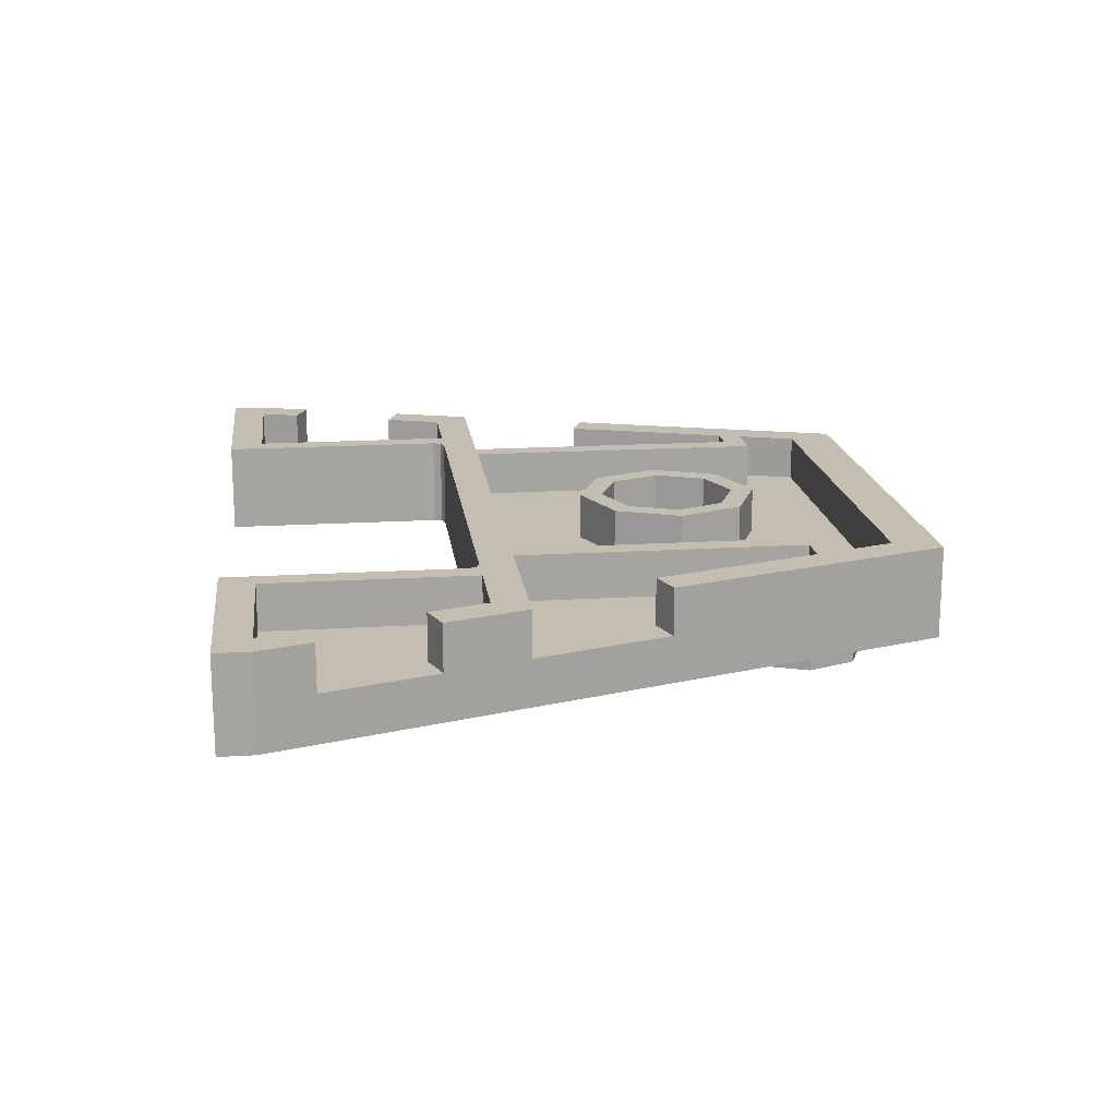
<metadata>
{"format":"obj","ext":"obj","renderer":"f3d","projection":"perspective","resolution":1024,"background":"white","views":[{"elev":17.2,"azim":82.9,"up":"+Y"}]}
</metadata>
<code>
v -0.2121 0.4 0.2121
v -0.3 0.4 0
v -0.3 0.2 0
v -0.2121 0.2 0.2121
v 0 0.4 0.3
v -0.2121 0.4 0.2121
v -0.2121 0.2 0.2121
v 0 0.2 0.3
v 0.2121 0.4 0.2121
v 0 0.4 0.3
v 0 0.2 0.3
v 0.2121 0.2 0.2121
v 0.3 0.4 0
v 0.2121 0.4 0.2121
v 0.2121 0.2 0.2121
v 0.3 0.2 0
v 0.2121 0.4 -0.2121
v 0.3 0.4 0
v 0.3 0.2 0
v 0.2121 0.2 -0.2121
v 0 0.4 -0.3
v 0.2121 0.4 -0.2121
v 0.2121 0.2 -0.2121
v 0 0.2 -0.3
v -0.2121 0.4 -0.2121
v 0 0.4 -0.3
v 0 0.2 -0.3
v -0.2121 0.2 -0.2121
v -0.3 0.4 0
v -0.2121 0.4 -0.2121
v -0.2121 0.2 -0.2121
v -0.3 0.2 0
v -0.2828 0.4 0.2828
v -0.4 0.4 0
v -0.4 0.2 0
v -0.2828 0.2 0.2828
v 0 0.4 0.4
v -0.2828 0.4 0.2828
v -0.2828 0.2 0.2828
v 0 0.2 0.4
v 0.2828 0.4 0.2828
v 0 0.4 0.4
v 0 0.2 0.4
v 0.2828 0.2 0.2828
v 0.4 0.4 0
v 0.2828 0.4 0.2828
v 0.2828 0.2 0.2828
v 0.4 0.2 0
v 0.2828 0.4 -0.2828
v 0.4 0.4 0
v 0.4 0.2 0
v 0.2828 0.2 -0.2828
v 0 0.4 -0.4
v 0.2828 0.4 -0.2828
v 0.2828 0.2 -0.2828
v 0 0.2 -0.4
v -0.2828 0.4 -0.2828
v 0 0.4 -0.4
v 0 0.2 -0.4
v -0.2828 0.2 -0.2828
v -0.4 0.4 0
v -0.2828 0.4 -0.2828
v -0.2828 0.2 -0.2828
v -0.4 0.2 0
v -0.4 0.4 0
v -0.2828 0.4 0.2828
v -0.2121 0.4 0.2121
v -0.3 0.4 0
v -0.2828 0.4 0.2828
v 0 0.4 0.4
v 0 0.4 0.3
v -0.2121 0.4 0.2121
v 0 0.4 0.4
v 0.2828 0.4 0.2828
v 0.2121 0.4 0.2121
v 0 0.4 0.3
v 0.2828 0.4 0.2828
v 0.4 0.4 0
v 0.3 0.4 0
v 0.2121 0.4 0.2121
v 0.4 0.4 0
v 0.2828 0.4 -0.2828
v 0.2121 0.4 -0.2121
v 0.3 0.4 0
v 0.2828 0.4 -0.2828
v 0 0.4 -0.4
v 0 0.4 -0.3
v 0.2121 0.4 -0.2121
v 0 0.4 -0.4
v -0.2828 0.4 -0.2828
v -0.2121 0.4 -0.2121
v 0 0.4 -0.3
v -0.2828 0.4 -0.2828
v -0.4 0.4 0
v -0.3 0.4 0
v -0.2121 0.4 -0.2121
v -0.2879 0 -0.2879
v -0.2 0 -0.5
v -0.2 -0.2 -0.5
v -0.2879 -0.2 -0.2879
v -0.5 0 -0.2
v -0.2879 0 -0.2879
v -0.2879 -0.2 -0.2879
v -0.5 -0.2 -0.2
v -0.7121 0 -0.2879
v -0.5 0 -0.2
v -0.5 -0.2 -0.2
v -0.7121 -0.2 -0.2879
v -0.8 0 -0.5
v -0.7121 0 -0.2879
v -0.7121 -0.2 -0.2879
v -0.8 -0.2 -0.5
v -0.7121 0 -0.7121
v -0.8 0 -0.5
v -0.8 -0.2 -0.5
v -0.7121 -0.2 -0.7121
v -0.5 0 -0.8
v -0.7121 0 -0.7121
v -0.7121 -0.2 -0.7121
v -0.5 -0.2 -0.8
v -0.2879 0 -0.7121
v -0.5 0 -0.8
v -0.5 -0.2 -0.8
v -0.2879 -0.2 -0.7121
v -0.2 0 -0.5
v -0.2879 0 -0.7121
v -0.2879 -0.2 -0.7121
v -0.2 -0.2 -0.5
v -0.5 -0.2 -0.5
v -0.2 -0.2 -0.5
v -0.2879 -0.2 -0.2879
v -0.5 -0.2 -0.5
v -0.2879 -0.2 -0.2879
v -0.5 -0.2 -0.2
v -0.5 -0.2 -0.5
v -0.5 -0.2 -0.2
v -0.7121 -0.2 -0.2879
v -0.5 -0.2 -0.5
v -0.7121 -0.2 -0.2879
v -0.8 -0.2 -0.5
v -0.5 -0.2 -0.5
v -0.8 -0.2 -0.5
v -0.7121 -0.2 -0.7121
v -0.5 -0.2 -0.5
v -0.7121 -0.2 -0.7121
v -0.5 -0.2 -0.8
v -0.5 -0.2 -0.5
v -0.5 -0.2 -0.8
v -0.2879 -0.2 -0.7121
v -0.5 -0.2 -0.5
v -0.2879 -0.2 -0.7121
v -0.2 -0.2 -0.5
v 0.7121 0 -0.2879
v 0.8 0 -0.5
v 0.8 -0.2 -0.5
v 0.7121 -0.2 -0.2879
v 0.5 0 -0.2
v 0.7121 0 -0.2879
v 0.7121 -0.2 -0.2879
v 0.5 -0.2 -0.2
v 0.2879 0 -0.2879
v 0.5 0 -0.2
v 0.5 -0.2 -0.2
v 0.2879 -0.2 -0.2879
v 0.2 0 -0.5
v 0.2879 0 -0.2879
v 0.2879 -0.2 -0.2879
v 0.2 -0.2 -0.5
v 0.2879 0 -0.7121
v 0.2 0 -0.5
v 0.2 -0.2 -0.5
v 0.2879 -0.2 -0.7121
v 0.5 0 -0.8
v 0.2879 0 -0.7121
v 0.2879 -0.2 -0.7121
v 0.5 -0.2 -0.8
v 0.7121 0 -0.7121
v 0.5 0 -0.8
v 0.5 -0.2 -0.8
v 0.7121 -0.2 -0.7121
v 0.8 0 -0.5
v 0.7121 0 -0.7121
v 0.7121 -0.2 -0.7121
v 0.8 -0.2 -0.5
v 0.5 -0.2 -0.5
v 0.8 -0.2 -0.5
v 0.7121 -0.2 -0.2879
v 0.5 -0.2 -0.5
v 0.7121 -0.2 -0.2879
v 0.5 -0.2 -0.2
v 0.5 -0.2 -0.5
v 0.5 -0.2 -0.2
v 0.2879 -0.2 -0.2879
v 0.5 -0.2 -0.5
v 0.2879 -0.2 -0.2879
v 0.2 -0.2 -0.5
v 0.5 -0.2 -0.5
v 0.2 -0.2 -0.5
v 0.2879 -0.2 -0.7121
v 0.5 -0.2 -0.5
v 0.2879 -0.2 -0.7121
v 0.5 -0.2 -0.8
v 0.5 -0.2 -0.5
v 0.5 -0.2 -0.8
v 0.7121 -0.2 -0.7121
v 0.5 -0.2 -0.5
v 0.7121 -0.2 -0.7121
v 0.8 -0.2 -0.5
v -0.2879 0 0.7121
v -0.2 0 0.5
v -0.2 -0.2 0.5
v -0.2879 -0.2 0.7121
v -0.5 0 0.8
v -0.2879 0 0.7121
v -0.2879 -0.2 0.7121
v -0.5 -0.2 0.8
v -0.7121 0 0.7121
v -0.5 0 0.8
v -0.5 -0.2 0.8
v -0.7121 -0.2 0.7121
v -0.8 0 0.5
v -0.7121 0 0.7121
v -0.7121 -0.2 0.7121
v -0.8 -0.2 0.5
v -0.7121 0 0.2879
v -0.8 0 0.5
v -0.8 -0.2 0.5
v -0.7121 -0.2 0.2879
v -0.5 0 0.2
v -0.7121 0 0.2879
v -0.7121 -0.2 0.2879
v -0.5 -0.2 0.2
v -0.2879 0 0.2879
v -0.5 0 0.2
v -0.5 -0.2 0.2
v -0.2879 -0.2 0.2879
v -0.2 0 0.5
v -0.2879 0 0.2879
v -0.2879 -0.2 0.2879
v -0.2 -0.2 0.5
v -0.5 -0.2 0.5
v -0.2 -0.2 0.5
v -0.2879 -0.2 0.7121
v -0.5 -0.2 0.5
v -0.2879 -0.2 0.7121
v -0.5 -0.2 0.8
v -0.5 -0.2 0.5
v -0.5 -0.2 0.8
v -0.7121 -0.2 0.7121
v -0.5 -0.2 0.5
v -0.7121 -0.2 0.7121
v -0.8 -0.2 0.5
v -0.5 -0.2 0.5
v -0.8 -0.2 0.5
v -0.7121 -0.2 0.2879
v -0.5 -0.2 0.5
v -0.7121 -0.2 0.2879
v -0.5 -0.2 0.2
v -0.5 -0.2 0.5
v -0.5 -0.2 0.2
v -0.2879 -0.2 0.2879
v -0.5 -0.2 0.5
v -0.2879 -0.2 0.2879
v -0.2 -0.2 0.5
v 0.7121 0 0.7121
v 0.8 0 0.5
v 0.8 -0.2 0.5
v 0.7121 -0.2 0.7121
v 0.5 0 0.8
v 0.7121 0 0.7121
v 0.7121 -0.2 0.7121
v 0.5 -0.2 0.8
v 0.2879 0 0.7121
v 0.5 0 0.8
v 0.5 -0.2 0.8
v 0.2879 -0.2 0.7121
v 0.2 0 0.5
v 0.2879 0 0.7121
v 0.2879 -0.2 0.7121
v 0.2 -0.2 0.5
v 0.2879 0 0.2879
v 0.2 0 0.5
v 0.2 -0.2 0.5
v 0.2879 -0.2 0.2879
v 0.5 0 0.2
v 0.2879 0 0.2879
v 0.2879 -0.2 0.2879
v 0.5 -0.2 0.2
v 0.7121 0 0.2879
v 0.5 0 0.2
v 0.5 -0.2 0.2
v 0.7121 -0.2 0.2879
v 0.8 0 0.5
v 0.7121 0 0.2879
v 0.7121 -0.2 0.2879
v 0.8 -0.2 0.5
v 0.5 -0.2 0.5
v 0.8 -0.2 0.5
v 0.7121 -0.2 0.7121
v 0.5 -0.2 0.5
v 0.7121 -0.2 0.7121
v 0.5 -0.2 0.8
v 0.5 -0.2 0.5
v 0.5 -0.2 0.8
v 0.2879 -0.2 0.7121
v 0.5 -0.2 0.5
v 0.2879 -0.2 0.7121
v 0.2 -0.2 0.5
v 0.5 -0.2 0.5
v 0.2 -0.2 0.5
v 0.2879 -0.2 0.2879
v 0.5 -0.2 0.5
v 0.2879 -0.2 0.2879
v 0.5 -0.2 0.2
v 0.5 -0.2 0.5
v 0.5 -0.2 0.2
v 0.7121 -0.2 0.2879
v 0.5 -0.2 0.5
v 0.7121 -0.2 0.2879
v 0.8 -0.2 0.5
v -0.8 0.2 -0.55
v -0.8 0.2 0.8
v 0.8 0.2 0.8
v 0.8 0.2 -0.55
v -0.8 0.2 0.8
v 0.8 0.2 0.8
v 0.8 0.4 0.8
v -0.8 0.4 0.8
v 0.8 0.2 0.8
v 0.8 0.2 -0.55
v 0.8 0.4 -0.55
v 0.8 0.4 0.8
v -0.8 0.4 0.8
v -0.8 0.4 -0.55
v -0.8 0.2 -0.55
v -0.8 0.2 0.8
v 1.272 0.4 0.265
v 1.272 0.2 0.265
v 1.405 0.2 0.215
v 1.405 0.4 0.215
v -1.405 0.2 0.215
v -1.272 0.2 0.265
v -1.272 0.4 0.265
v -1.405 0.4 0.215
v 1.405 0.2 0.215
v 1.272 0.2 0.265
v 0.9 0.2 0.8
v 1.6 0.2 0.8
v -0.9 0.2 0.8
v -1.272 0.2 0.265
v -1.405 0.2 0.215
v -1.6 0.2 0.8
v 1.583 0.4 1.2
v 1.583 0.2 1.2
v 1.716 0.2 1.15
v 1.716 0.4 1.15
v 1.875 0.2 1.625
v 1.742 0.2 1.675
v 1.742 0.4 1.675
v 1.875 0.4 1.625
v -1.716 0.2 1.15
v -1.583 0.2 1.2
v -1.583 0.4 1.2
v -1.716 0.4 1.15
v -1.742 0.4 1.675
v -1.742 0.2 1.675
v -1.875 0.2 1.625
v -1.875 0.4 1.625
v 1.583 0.2 1.2
v 1.742 0.2 1.675
v 1.875 0.2 1.625
v 1.716 0.2 1.15
v 1.405 0.4 0.215
v 1 0.4 -1
v 0.9165 0.4 -0.8
v 1.272 0.4 0.265
v 1.716 0.4 1.15
v 1.6 0.4 0.8
v 1.5 0.4 0.95
v 1.583 0.4 1.2
v 1.95 0.4 1.85
v 1.875 0.4 1.625
v 1.742 0.4 1.675
v 1.8 0.4 1.85
v -1.875 0.2 1.625
v -1.742 0.2 1.675
v -1.583 0.2 1.2
v -1.716 0.2 1.15
v -0.9165 0.4 -0.8
v -1 0.4 -1
v -1.405 0.4 0.215
v -1.272 0.4 0.265
v -1.5 0.4 0.95
v -1.6 0.4 0.8
v -1.716 0.4 1.15
v -1.583 0.4 1.2
v -1.742 0.4 1.675
v -1.875 0.4 1.625
v -1.95 0.4 1.85
v -1.8 0.4 1.85
v 1.583 0.2 1.2
v 1.583 0.4 1.2
v 1.5 0.4 0.95
v 1.5 0.2 0.95
v 1.8 0.2 1.85
v 1.8 0.4 1.85
v 1.742 0.4 1.675
v 1.742 0.2 1.675
v -1.5 0.4 0.95
v -1.583 0.4 1.2
v -1.583 0.2 1.2
v -1.5 0.2 0.95
v -1.742 0.4 1.675
v -1.8 0.4 1.85
v -1.8 0.2 1.85
v -1.742 0.2 1.675
v 1.05 0.4 2
v 1.05 0 2
v 1.95 0 2
v 1.95 0.4 2
v -1.95 0.4 2
v -1.95 0 2
v -1.05 0 2
v -1.05 0.4 2
v -1 0.4 0.95
v -1 0 0.95
v 1 0 0.95
v 1 0.4 0.95
v 1.035 0 0.9646
v 1.05 0 1
v 1.05 0.4 1
v 1.035 0.4 0.9646
v 1 0 0.95
v 1.035 0 0.9646
v 1.035 0.4 0.9646
v 1 0.4 0.95
v 1.05 0 0.95
v 1.035 0 0.9646
v 1.05 0 1
v 1.05 0 0.95
v 1 0 0.95
v 1.035 0 0.9646
v 1.05 0.4 0.95
v 1.035 0.4 0.9646
v 1.05 0.4 1
v 1.05 0.4 0.95
v 1 0.4 0.95
v 1.035 0.4 0.9646
v -1.035 0 0.9646
v -1.05 0 1
v -1.05 0.4 1
v -1.035 0.4 0.9646
v -1 0 0.95
v -1.035 0 0.9646
v -1.035 0.4 0.9646
v -1 0.4 0.95
v -1.05 0 0.95
v -1.035 0 0.9646
v -1.05 0 1
v -1.05 0 0.95
v -1 0 0.95
v -1.035 0 0.9646
v -1.05 0.4 0.95
v -1.035 0.4 0.9646
v -1.05 0.4 1
v -1.05 0.4 0.95
v -1 0.4 0.95
v -1.035 0.4 0.9646
v 1.05 0.4 1
v 1.05 0 1
v 1.05 0 2
v 1.05 0.4 2
v -1.05 0.4 1
v -1.05 0 1
v -1.05 0 2
v -1.05 0.4 2
v -1 0.4 -1
v -1 0 -1
v 1 0 -1
v 1 0.4 -1
v 1.15 0.4 1.85
v 1.05 0.4 2
v 1.95 0.4 2
v 1.8 0.4 1.85
v 1.15 0.4 0.8
v 1.05 0.4 0.95
v 1.05 0.4 2
v 1.15 0.4 1.85
v -1.15 0.4 0.8
v -1.05 0.4 0.95
v 1.05 0.4 0.95
v 1.15 0.4 0.8
v -1.15 0.4 1.85
v -1.05 0.4 2
v -1.05 0.4 0.95
v -1.15 0.4 0.8
v -1.8 0.4 1.85
v -1.95 0.4 2
v -1.05 0.4 2
v -1.15 0.4 1.85
v 0.9165 0.4 -0.8
v 1 0.4 -1
v -1 0.4 -1
v -0.9165 0.4 -0.8
v 1.5 0.4 0.95
v 1.6 0.4 0.8
v 1.15 0.4 0.8
v 1.15 0.4 0.95
v -1.15 0.4 0.8
v -1.6 0.4 0.8
v -1.5 0.4 0.95
v -1.15 0.4 0.95
v 1.034 0.4 -0.45
v 1 0.4 -0.55
v 0.8 0.4 -0.55
v 0.9 0.4 -0.45
v -0.8 0.4 -0.55
v -1 0.4 -0.55
v -1.034 0.4 -0.45
v -0.9 0.4 -0.45
v 0.9 0.4 0.8
v 0.9 0.4 -0.45
v 0.8 0.4 -0.55
v 0.8 0.4 0.8
v -0.8 0.4 -0.55
v -0.9 0.4 -0.45
v -0.9 0.4 0.8
v -0.8 0.4 0.8
v 1.15 0.2 1.85
v 1.15 0.4 1.85
v 1.8 0.4 1.85
v 1.8 0.2 1.85
v 1.15 0.2 0.95
v 1.15 0.4 0.95
v 1.15 0.4 1.85
v 1.15 0.2 1.85
v 1.5 0.2 0.95
v 1.5 0.4 0.95
v 1.15 0.4 0.95
v 1.15 0.2 0.95
v -1.8 0.4 1.85
v -1.15 0.4 1.85
v -1.15 0.2 1.85
v -1.8 0.2 1.85
v -1.15 0.4 1.85
v -1.15 0.4 0.95
v -1.15 0.2 0.95
v -1.15 0.2 1.85
v -1.15 0.4 0.95
v -1.5 0.4 0.95
v -1.5 0.2 0.95
v -1.15 0.2 0.95
v 0.9 0.2 0.8
v 0.9 0.4 0.8
v 1.6 0.4 0.8
v 1.6 0.2 0.8
v 0.9 0.2 -0.45
v 0.9 0.4 -0.45
v 0.9 0.4 0.8
v 0.9 0.2 0.8
v 1.034 0.2 -0.45
v 1.034 0.4 -0.45
v 0.9 0.4 -0.45
v 0.9 0.2 -0.45
v 1.272 0.2 0.265
v 1.272 0.4 0.265
v 1.034 0.4 -0.45
v 1.034 0.2 -0.45
v -1.6 0.4 0.8
v -0.9 0.4 0.8
v -0.9 0.2 0.8
v -1.6 0.2 0.8
v -0.9 0.4 0.8
v -0.9 0.4 -0.45
v -0.9 0.2 -0.45
v -0.9 0.2 0.8
v -0.9 0.4 -0.45
v -1.034 0.4 -0.45
v -1.034 0.2 -0.45
v -0.9 0.2 -0.45
v -1.034 0.4 -0.45
v -1.272 0.4 0.265
v -1.272 0.2 0.265
v -1.034 0.2 -0.45
v -1 0.2 -0.55
v -1 0.4 -0.55
v -0.8 0.4 -0.55
v -0.8 0.2 -0.55
v -0.9165 0.2 -0.8
v -0.9165 0.4 -0.8
v -1 0.4 -0.55
v -1 0.2 -0.55
v 0.9165 0.2 -0.8
v 0.9165 0.4 -0.8
v -0.9165 0.4 -0.8
v -0.9165 0.2 -0.8
v 1 0.2 -0.55
v 1 0.4 -0.55
v 0.9165 0.4 -0.8
v 0.9165 0.2 -0.8
v 0.8 0.2 -0.55
v 0.8 0.4 -0.55
v 1 0.4 -0.55
v 1 0.2 -0.55
v 1.8 0.2 1.85
v 1.5 0.2 0.95
v 1.15 0.2 0.95
v 1.15 0.2 1.85
v -1.15 0.2 0.95
v -1.5 0.2 0.95
v -1.8 0.2 1.85
v -1.15 0.2 1.85
v 1.272 0.2 0.265
v 1.034 0.2 -0.45
v 0.9 0.2 -0.45
v 0.9 0.2 0.8
v -0.9 0.2 -0.45
v -1.034 0.2 -0.45
v -1.272 0.2 0.265
v -0.9 0.2 0.8
v 1 0.2 -0.55
v 0.9165 0.2 -0.8
v -0.9165 0.2 -0.8
v -1 0.2 -0.55
v 1.95 0.4 2
v 1.95 0.4 1.85
v 1.8 0.4 1.85
v -1.8 0.4 1.85
v -1.95 0.4 1.85
v -1.95 0.4 2
v 1.05 0 0.95
v -1.05 0 0.95
v -1 0 -1
v 1 0 -1
v 1.95 0 1.85
v 1.95 0 2
v 1.05 0 2
v 1.05 0 0.95
v 1.95 0 1.85
v 1.05 0 0.95
v 1 0 -1
v -1.05 0 2
v -1.95 0 2
v -1.95 0 1.85
v -1.05 0 0.95
v -1 0 -1
v -1.05 0 0.95
v -1.95 0 1.85
v 1.95 0.4 1.85
v 1.95 0 1.85
v 1.95 0 2
v 1.95 0.4 2
v 1.405 0.4 0.215
v 1.405 0.2 0.215
v 1 0 -1
v 1 0.4 -1
v 1.95 0 1.85
v 1.875 0.2 1.625
v 1.875 0.4 1.625
v 1.95 0.4 1.85
v 1.875 0.2 1.625
v 1.95 0 1.85
v 1 0 -1
v 1.405 0.2 0.215
v 1.716 0.4 1.15
v 1.716 0.2 1.15
v 1.6 0.2 0.8
v 1.6 0.4 0.8
v -1.95 0.4 1.85
v -1.95 0 1.85
v -1.95 0 2
v -1.95 0.4 2
v -1 0 -1
v -1.405 0.2 0.215
v -1.405 0.4 0.215
v -1 0.4 -1
v -1.875 0.4 1.625
v -1.875 0.2 1.625
v -1.95 0 1.85
v -1.95 0.4 1.85
v -1 0 -1
v -1.95 0 1.85
v -1.875 0.2 1.625
v -1.405 0.2 0.215
v -1.6 0.2 0.8
v -1.716 0.2 1.15
v -1.716 0.4 1.15
v -1.6 0.4 0.8
g mesh3845234
f 1 3 2
f 3 1 4
f 5 7 6
f 7 5 8
f 9 11 10
f 11 9 12
f 13 15 14
f 15 13 16
f 17 19 18
f 19 17 20
f 21 23 22
f 23 21 24
f 25 27 26
f 27 25 28
f 29 31 30
f 31 29 32
g mesh3845236
f 33 34 35
f 35 36 33
f 37 38 39
f 39 40 37
f 41 42 43
f 43 44 41
f 45 46 47
f 47 48 45
f 49 50 51
f 51 52 49
f 53 54 55
f 55 56 53
f 57 58 59
f 59 60 57
f 61 62 63
f 63 64 61
g mesh3845238
f 65 66 67
f 67 68 65
f 69 70 71
f 71 72 69
f 73 74 75
f 75 76 73
f 77 78 79
f 79 80 77
f 81 82 83
f 83 84 81
f 85 86 87
f 87 88 85
f 89 90 91
f 91 92 89
f 93 94 95
f 95 96 93
g mesh3845246
f 97 99 98
f 99 97 100
f 101 103 102
f 103 101 104
f 105 107 106
f 107 105 108
f 109 111 110
f 111 109 112
f 113 115 114
f 115 113 116
f 117 119 118
f 119 117 120
f 121 123 122
f 123 121 124
f 125 127 126
f 127 125 128
g mesh3845248
f 129 130 131
f 132 133 134
f 135 136 137
f 138 139 140
f 141 142 143
f 144 145 146
f 147 148 149
f 150 151 152
g mesh3845254
f 153 155 154
f 155 153 156
f 157 159 158
f 159 157 160
f 161 163 162
f 163 161 164
f 165 167 166
f 167 165 168
f 169 171 170
f 171 169 172
f 173 175 174
f 175 173 176
f 177 179 178
f 179 177 180
f 181 183 182
f 183 181 184
g mesh3845256
f 185 186 187
f 188 189 190
f 191 192 193
f 194 195 196
f 197 198 199
f 200 201 202
f 203 204 205
f 206 207 208
g mesh3845262
f 209 211 210
f 211 209 212
f 213 215 214
f 215 213 216
f 217 219 218
f 219 217 220
f 221 223 222
f 223 221 224
f 225 227 226
f 227 225 228
f 229 231 230
f 231 229 232
f 233 235 234
f 235 233 236
f 237 239 238
f 239 237 240
g mesh3845264
f 241 242 243
f 244 245 246
f 247 248 249
f 250 251 252
f 253 254 255
f 256 257 258
f 259 260 261
f 262 263 264
g mesh3845270
f 265 267 266
f 267 265 268
f 269 271 270
f 271 269 272
f 273 275 274
f 275 273 276
f 277 279 278
f 279 277 280
f 281 283 282
f 283 281 284
f 285 287 286
f 287 285 288
f 289 291 290
f 291 289 292
f 293 295 294
f 295 293 296
g mesh3845272
f 297 298 299
f 300 301 302
f 303 304 305
f 306 307 308
f 309 310 311
f 312 313 314
f 315 316 317
f 318 319 320
f 321 322 323
f 323 324 321
g mesh3845277
f 325 327 326
f 327 325 328
f 329 331 330
f 331 329 332
f 333 335 334
f 335 333 336
f 337 338 339
f 339 340 337
f 341 342 343
f 343 344 341
f 345 346 347
f 347 348 345
f 349 350 351
f 351 352 349
f 353 354 355
f 355 356 353
f 357 358 359
f 359 360 357
f 361 362 363
f 363 364 361
f 365 366 367
f 367 368 365
f 369 370 371
f 371 372 369
f 373 374 375
f 375 376 373
f 377 378 379
f 379 380 377
f 381 382 383
f 383 384 381
f 385 386 387
f 387 388 385
f 389 390 391
f 391 392 389
f 393 394 395
f 395 396 393
f 397 398 399
f 399 400 397
f 401 402 403
f 403 404 401
f 405 406 407
f 407 408 405
f 409 410 411
f 411 412 409
f 413 414 415
f 415 416 413
g mesh3845279
f 417 418 419
f 419 420 417
g mesh3845281
f 421 422 423
f 423 424 421
g mesh3845283
f 425 426 427
f 427 428 425
g mesh3845285
f 429 430 431
f 431 432 429
f 433 434 435
f 435 436 433
g mesh3845289
f 437 439 438
f 440 442 441
g mesh3845291
f 443 444 445
f 446 447 448
g mesh3845293
f 449 451 450
f 451 449 452
f 453 455 454
f 455 453 456
g mesh3845297
f 457 458 459
f 460 461 462
g mesh3845299
f 463 465 464
f 466 468 467
g mesh3845301
f 469 470 471
f 471 472 469
g mesh3845303
f 473 475 474
f 475 473 476
g mesh3845305
f 477 479 478
f 479 477 480
f 481 482 483
f 483 484 481
f 485 486 487
f 487 488 485
f 489 490 491
f 491 492 489
f 493 494 495
f 495 496 493
f 497 498 499
f 499 500 497
f 501 502 503
f 503 504 501
f 505 506 507
f 507 508 505
f 509 510 511
f 511 512 509
f 513 514 515
f 515 516 513
f 517 518 519
f 519 520 517
f 521 522 523
f 523 524 521
f 525 526 527
f 527 528 525
f 529 530 531
f 531 532 529
f 533 534 535
f 535 536 533
f 537 538 539
f 539 540 537
f 541 542 543
f 543 544 541
f 545 546 547
f 547 548 545
f 549 550 551
f 551 552 549
f 553 554 555
f 555 556 553
f 557 558 559
f 559 560 557
f 561 562 563
f 563 564 561
f 565 566 567
f 567 568 565
f 569 570 571
f 571 572 569
f 573 574 575
f 575 576 573
f 577 578 579
f 579 580 577
f 581 582 583
f 583 584 581
f 585 586 587
f 587 588 585
f 589 590 591
f 591 592 589
f 593 594 595
f 595 596 593
f 597 598 599
f 599 600 597
f 601 602 603
f 603 604 601
f 605 606 607
f 607 608 605
f 609 610 611
f 611 612 609
f 613 614 615
f 615 616 613
f 617 618 619
f 619 620 617
f 621 622 623
f 623 624 621
f 625 626 627
f 628 629 630
g mesh3845307
f 631 632 633
f 633 634 631
f 635 636 637
f 637 638 635
f 639 640 641
f 642 643 644
f 644 645 642
f 646 647 648
g mesh3845309
f 649 651 650
f 651 649 652
f 653 654 655
f 655 656 653
f 657 658 659
f 659 660 657
f 661 662 663
f 663 664 661
f 665 666 667
f 667 668 665
g mesh3845311
f 669 670 671
f 671 672 669
f 673 674 675
f 675 676 673
f 677 678 679
f 679 680 677
f 681 682 683
f 683 684 681
f 685 686 687
f 687 688 685

</code>
